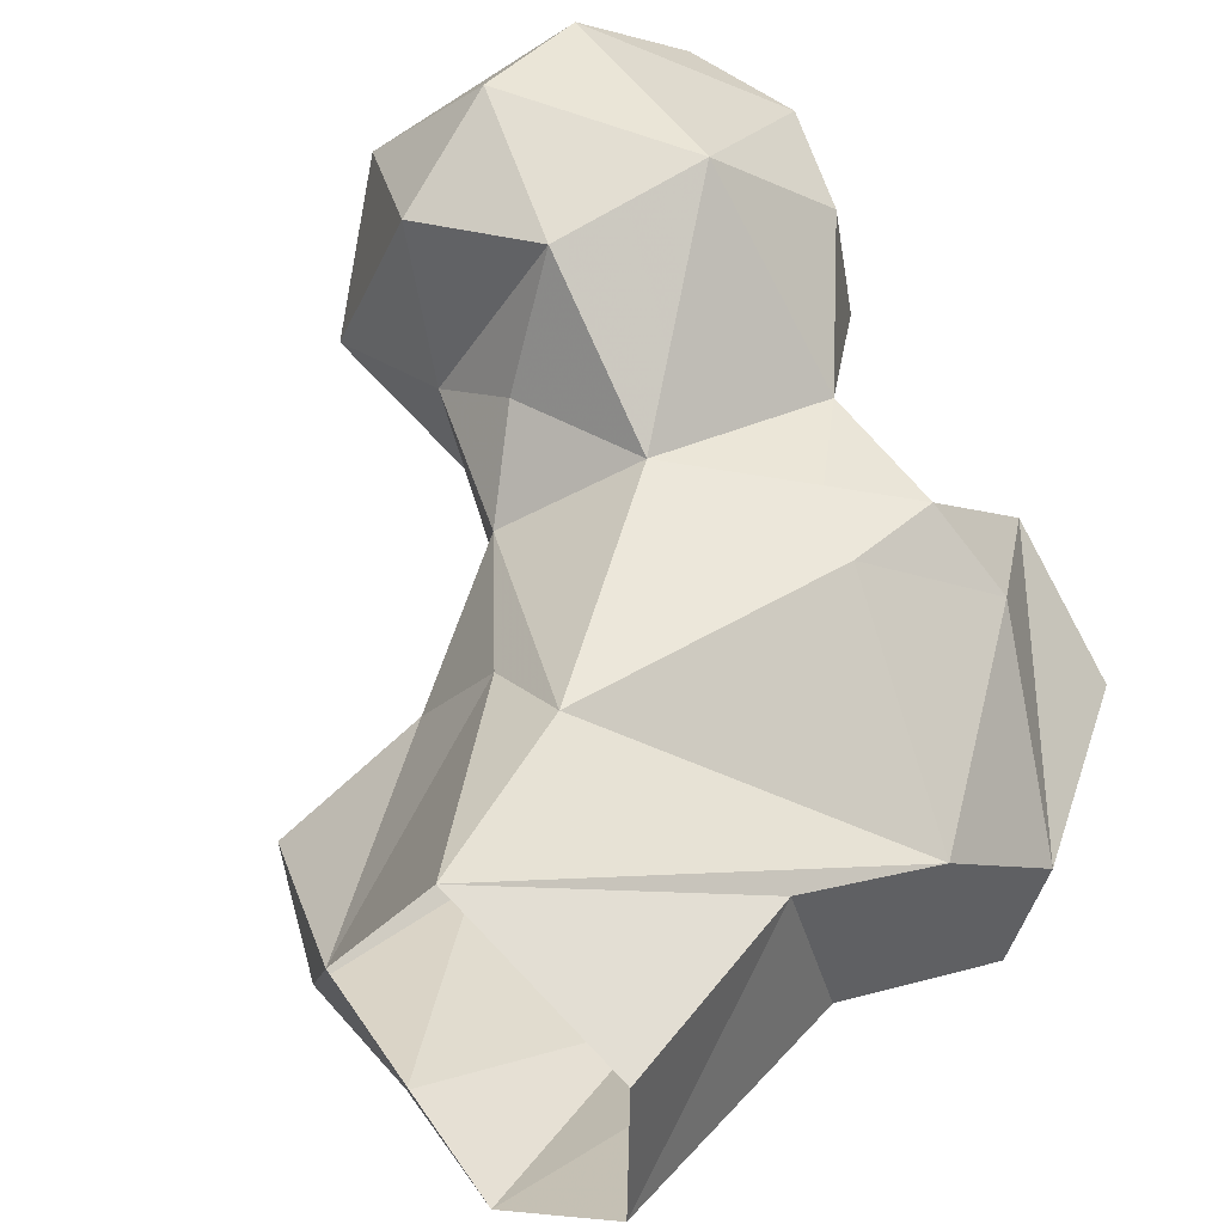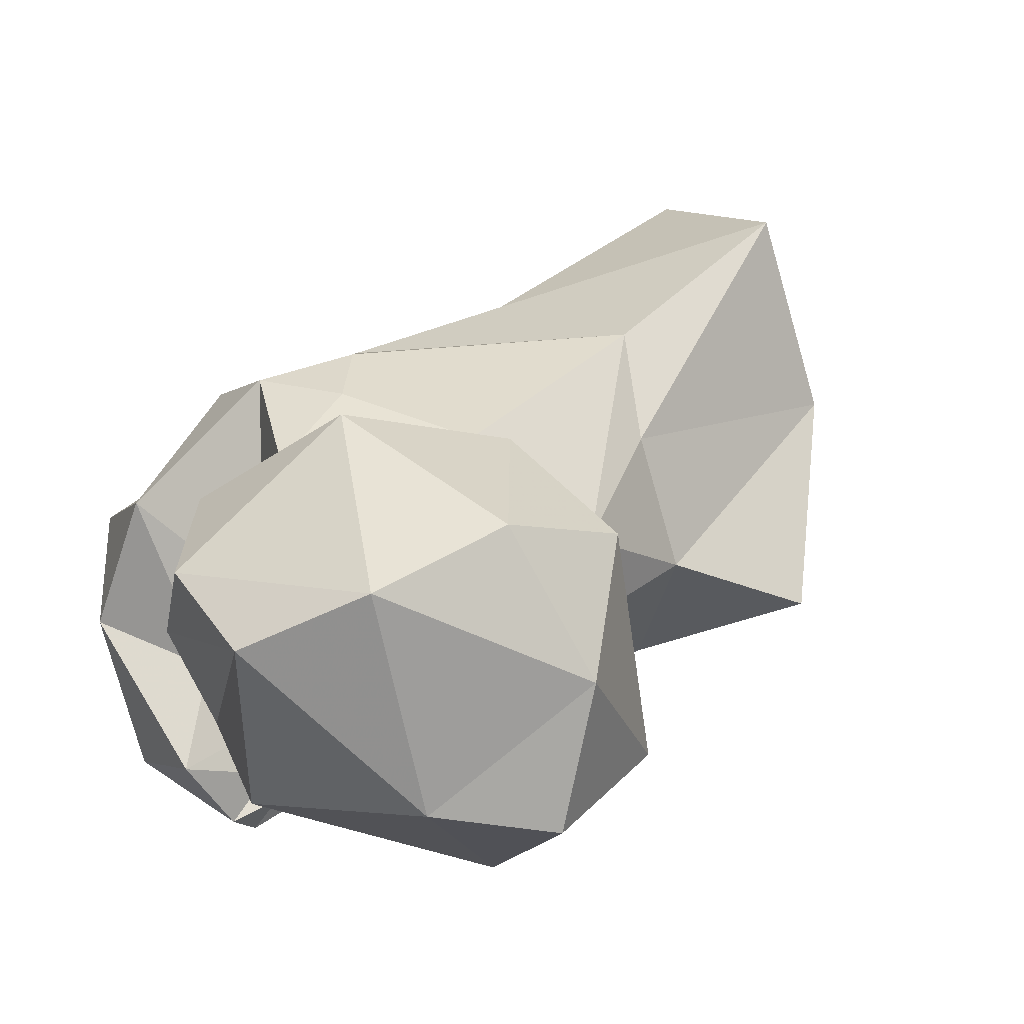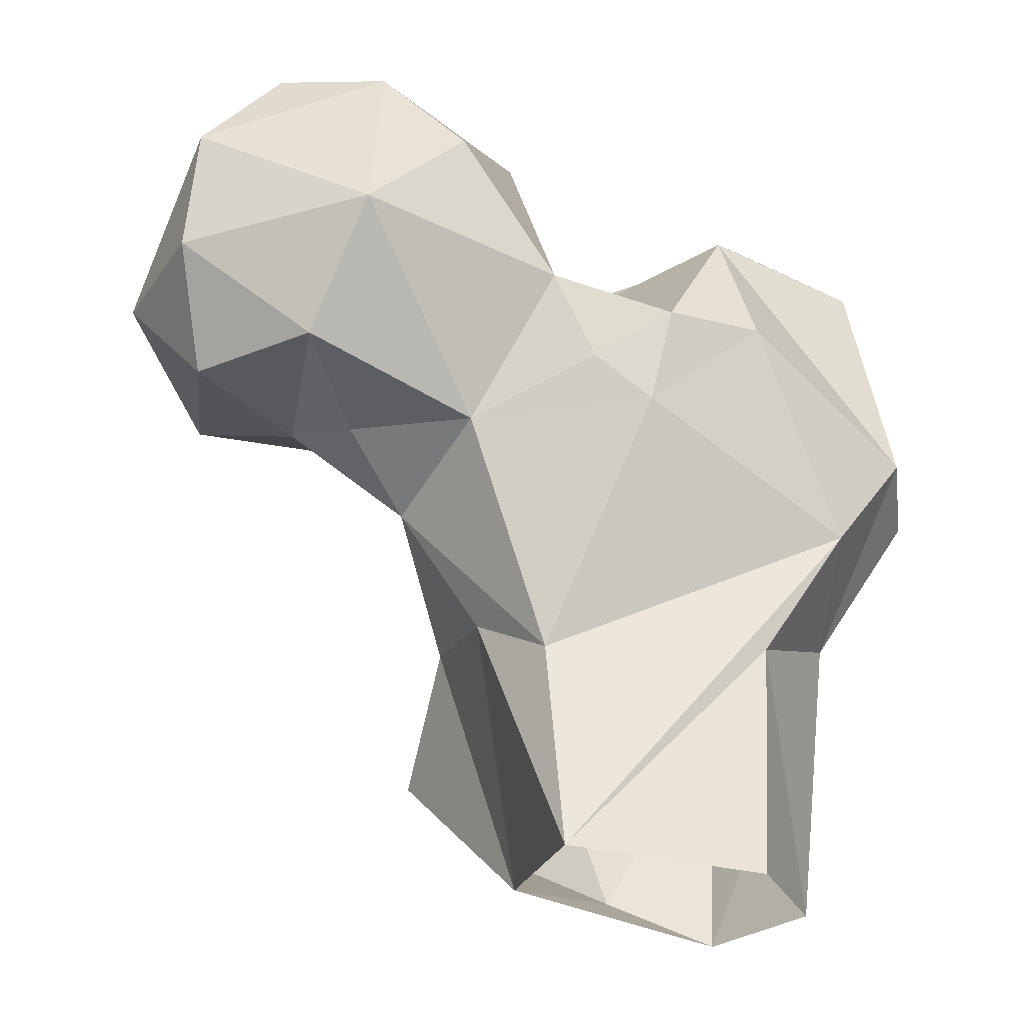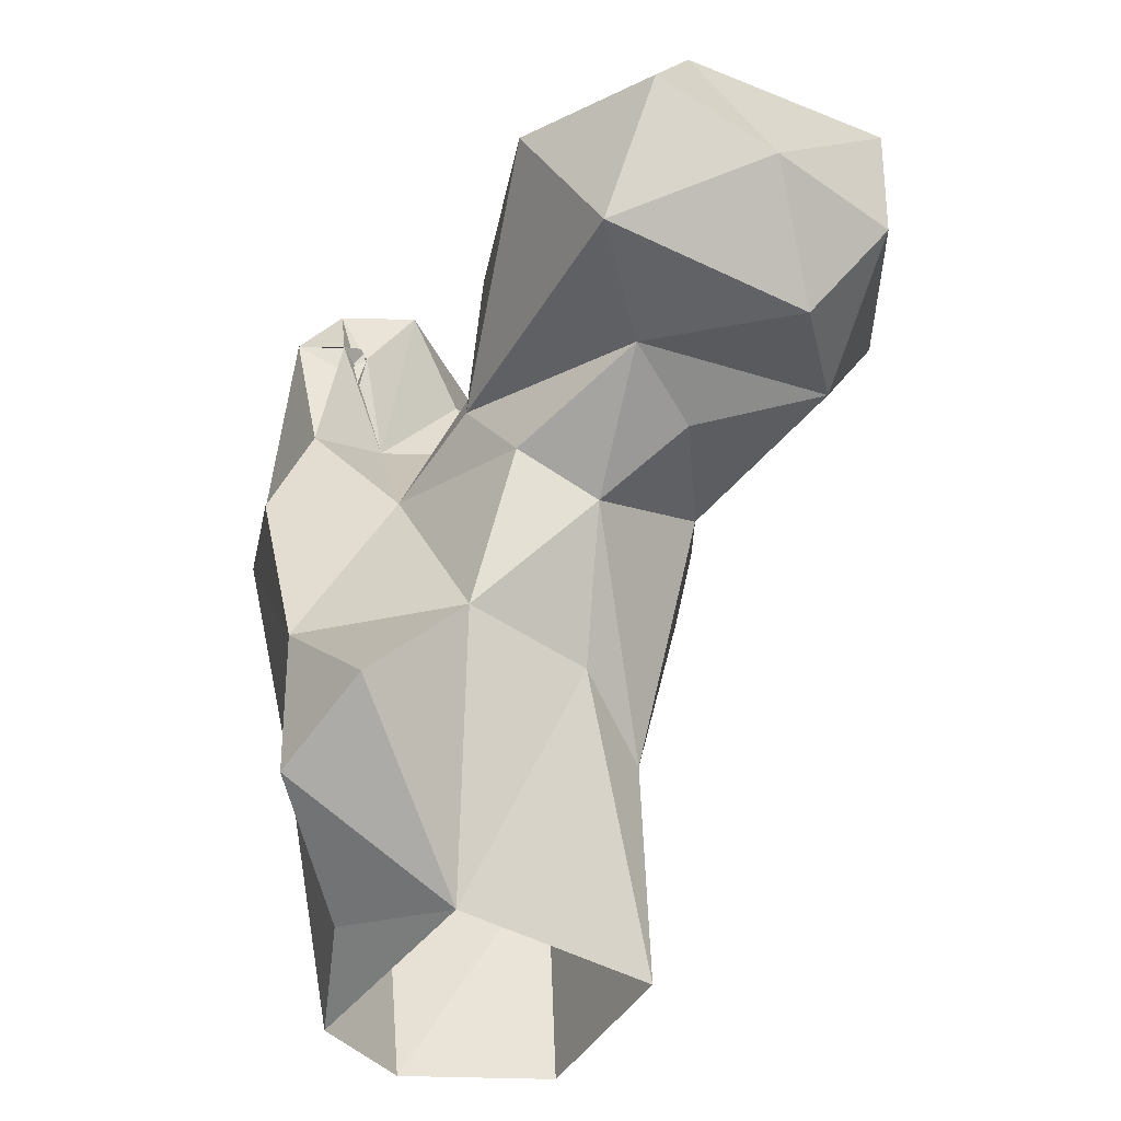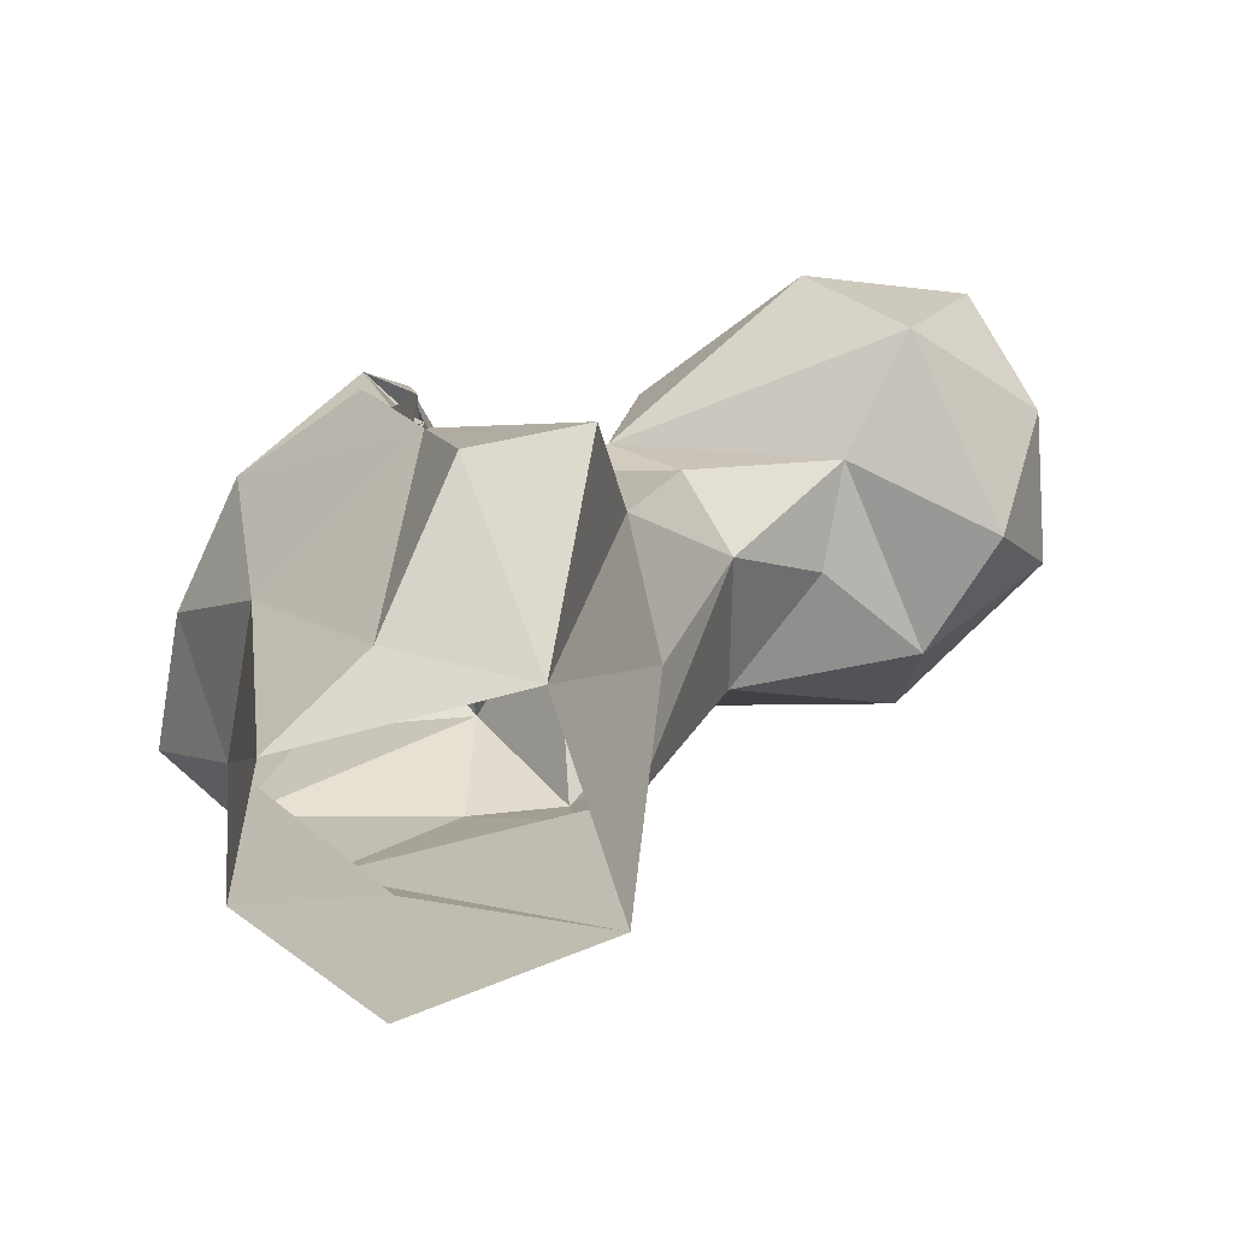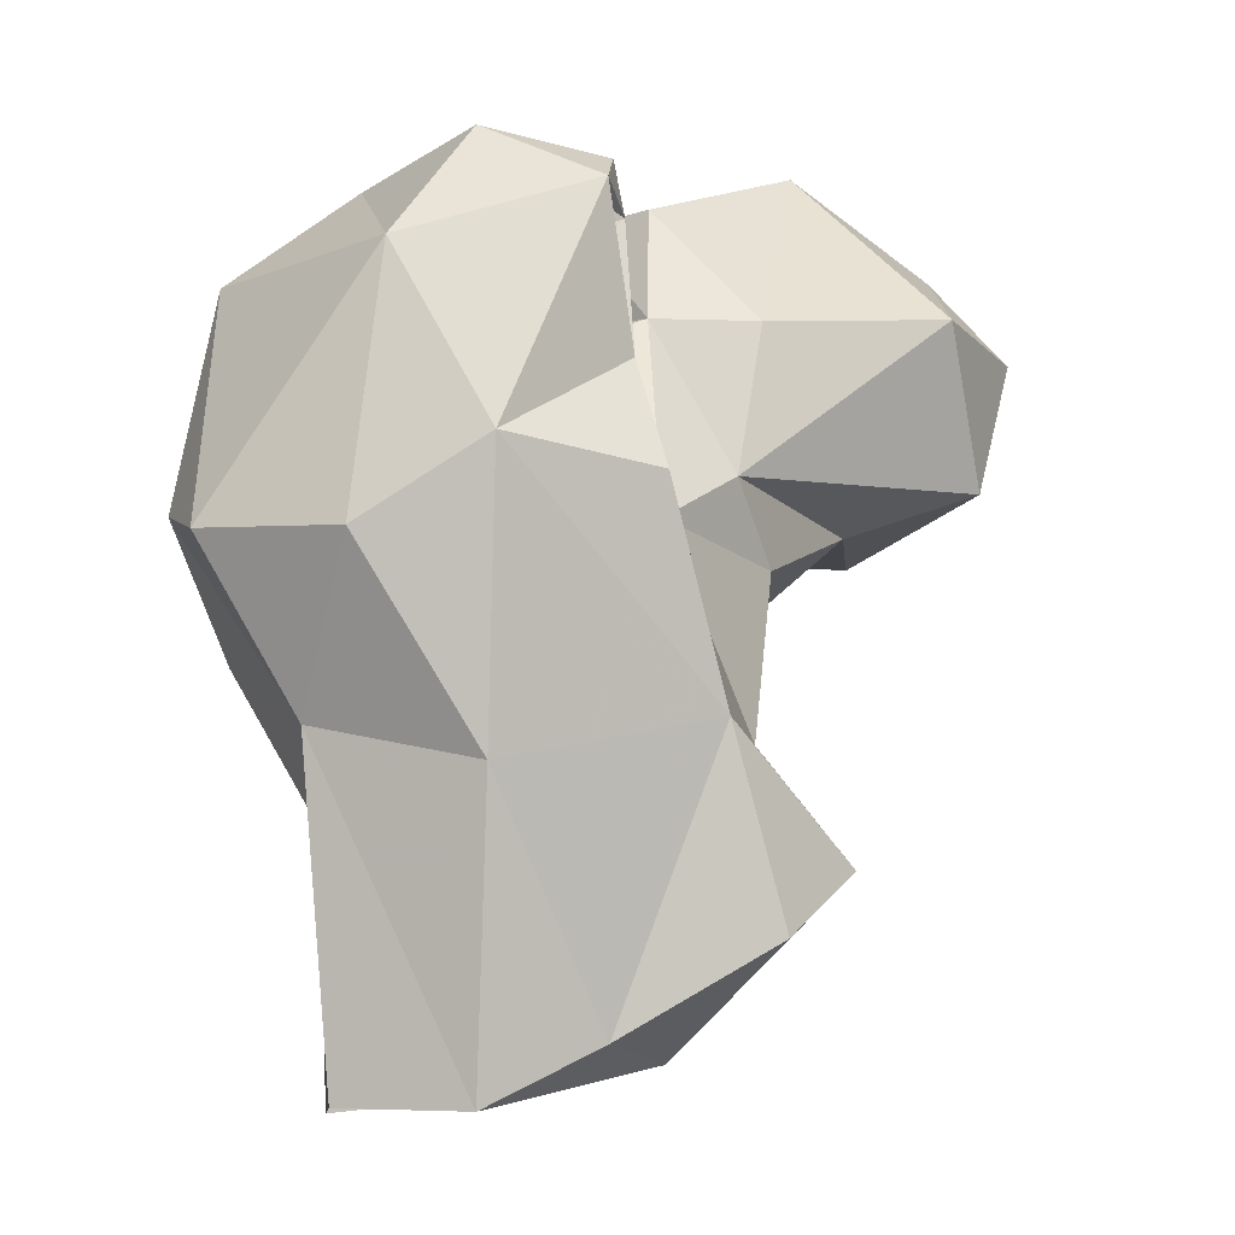
<metadata>
{"format":"obj","ext":"obj","renderer":"f3d","projection":"perspective","resolution":1024,"background":"white","views":[{"elev":38.0,"azim":-151.4,"up":"+Y"},{"elev":50.1,"azim":50.2,"up":"+Y"},{"elev":-29.0,"azim":-157.2,"up":"+Z"},{"elev":-34.5,"azim":97.3,"up":"+Z"},{"elev":-71.1,"azim":54.6,"up":"+Z"},{"elev":-8.0,"azim":-3.9,"up":"+Z"}]}
</metadata>
<code>
v 47.46 138.3 1.236
v 60.41 132.9 1.024
v 72.27 136.1 6.849
v 78.44 149.6 4.862
v 46.66 155.4 0.2529
v 45.69 154.3 27.16
v 65.05 167.8 1.936
v 77.63 162.7 32.37
v 88.12 133.3 16.13
v 44.61 135.1 35.08
v 95.54 142.6 22.62
v 61.1 127.7 31.33
v 67.45 167 26.05
v 87.27 151.7 35.1
v 82.81 131.9 35.8
v 37.24 150 41.84
v 86.5 165.1 47.5
v 77.66 141.9 55.48
v 48.64 124.1 51.35
v 76.91 126.7 57.11
v 89.58 156.8 52.79
v 52.85 170.2 53.15
v 31.94 141.2 54.76
v 73.51 174.3 53.03
v 34.81 130.6 51.99
v 42.28 162.5 64.19
v 61.5 121.7 59.47
v 88.68 175 54.65
v 58.67 172.7 58.91
v 74.24 131.2 68.15
v 85.65 150.6 61.1
v 98.75 170.5 58.4
v 86.73 189.7 58.82
v 49.93 170.9 63.64
v 101.7 188.5 57.95
v 112.8 168.8 62.94
v 67.35 137.5 70.45
v 63.12 174 70.32
v 112.5 186.5 70.04
v 99.71 197.2 69.82
v 36 145.2 77.41
v 77.38 194.6 71.97
v 47.29 159.8 79.54
v 51.78 125.9 77.76
v 77.15 153.5 77.28
v 88.4 152.7 77.02
v 70.38 132.4 70.14
v 63.23 149.8 72
v 117.2 174.7 77.87
v 108.5 159.5 79.14
v 98.15 197.4 84.37
v 68.26 131.4 71.86
v 65.86 157.6 76.03
v 71.56 133.6 79.62
v 67.7 134.6 74.43
v 68.98 133.5 75.35
v 60.96 145.1 81.24
v 69.79 134.3 78.12
v 70.03 184.8 84.3
v 71.6 127.8 84.07
v 71.44 136.2 81.42
v 109.3 177.6 87.51
v 73.52 133.8 81.79
v 49.13 146.7 87.48
v 77.83 161.1 90.46
v 70.69 169.4 90.62
v 70.58 136 83.54
v 78.82 188.7 93.06
v 59.85 134 90.46
v 72.41 133.1 87.19
v 68.06 141 89.71
v 91.4 191 95.04
v 93.54 170.4 96.64
f 65 73 72
f 66 72 68
f 65 72 66
f 50 62 73
f 59 66 68
f 64 69 71
f 57 64 71
f 60 70 69
f 43 64 57
f 44 69 64
f 49 62 50
f 61 71 70
f 60 63 70
f 62 72 73
f 39 51 62
f 37 57 71
f 61 70 67
f 60 67 63
f 43 57 48
f 37 67 70
f 45 65 66
f 58 67 60
f 44 60 69
f 54 58 60
f 58 61 67
f 41 64 43
f 30 37 63
f 51 72 62
f 30 63 54
f 39 62 49
f 55 61 58
f 46 50 73
f 54 56 58
f 27 30 60
f 38 53 45
f 24 42 33
f 47 61 55
f 47 58 56
f 47 55 58
f 39 40 51
f 37 71 61
f 52 55 56
f 33 40 35
f 52 58 55
f 34 43 53
f 54 63 67
f 31 36 50
f 47 55 52
f 19 27 44
f 31 46 45
f 34 53 38
f 30 54 60
f 19 44 25
f 18 31 45
f 18 48 37
f 33 42 40
f 35 40 39
f 52 55 58
f 38 66 59
f 20 30 27
f 35 39 36
f 22 34 29
f 7 16 13
f 31 32 36
f 18 45 48
f 23 25 41
f 24 29 38
f 24 33 28
f 32 35 36
f 47 54 61
f 18 37 30
f 45 46 65
f 32 33 35
f 27 60 44
f 41 44 64
f 28 33 32
f 3 4 9
f 10 25 23
f 37 48 57
f 17 32 21
f 2 12 10
f 37 54 67
f 23 43 26
f 22 29 24
f 21 32 31
f 25 44 41
f 38 59 42
f 47 56 55
f 38 45 66
f 13 22 24
f 15 18 20
f 46 73 65
f 22 26 34
f 1 10 6
f 1 2 10
f 18 21 31
f 14 17 21
f 24 38 42
f 16 23 26
f 18 30 20
f 17 24 28
f 16 26 22
f 36 49 50
f 42 59 68
f 37 70 63
f 7 13 8
f 15 20 27
f 23 41 43
f 37 61 54
f 43 48 53
f 10 19 25
f 8 17 14
f 4 11 9
f 5 6 7
f 52 56 54
f 10 23 16
f 9 11 15
f 36 39 49
f 14 18 15
f 12 27 19
f 4 7 8
f 51 68 72
f 11 14 15
f 6 10 16
f 42 68 51
f 6 16 7
f 10 12 19
f 45 53 48
f 3 9 15
f 4 8 14
f 31 50 46
f 17 28 32
f 4 14 11
f 40 42 51
f 13 24 17
f 47 52 54
f 29 34 38
f 2 4 3
f 2 3 12
f 12 15 27
f 26 43 34
f 1 6 5
f 3 15 12
f 14 21 18
f 69 70 71
f 13 16 22
f 8 13 17

</code>
